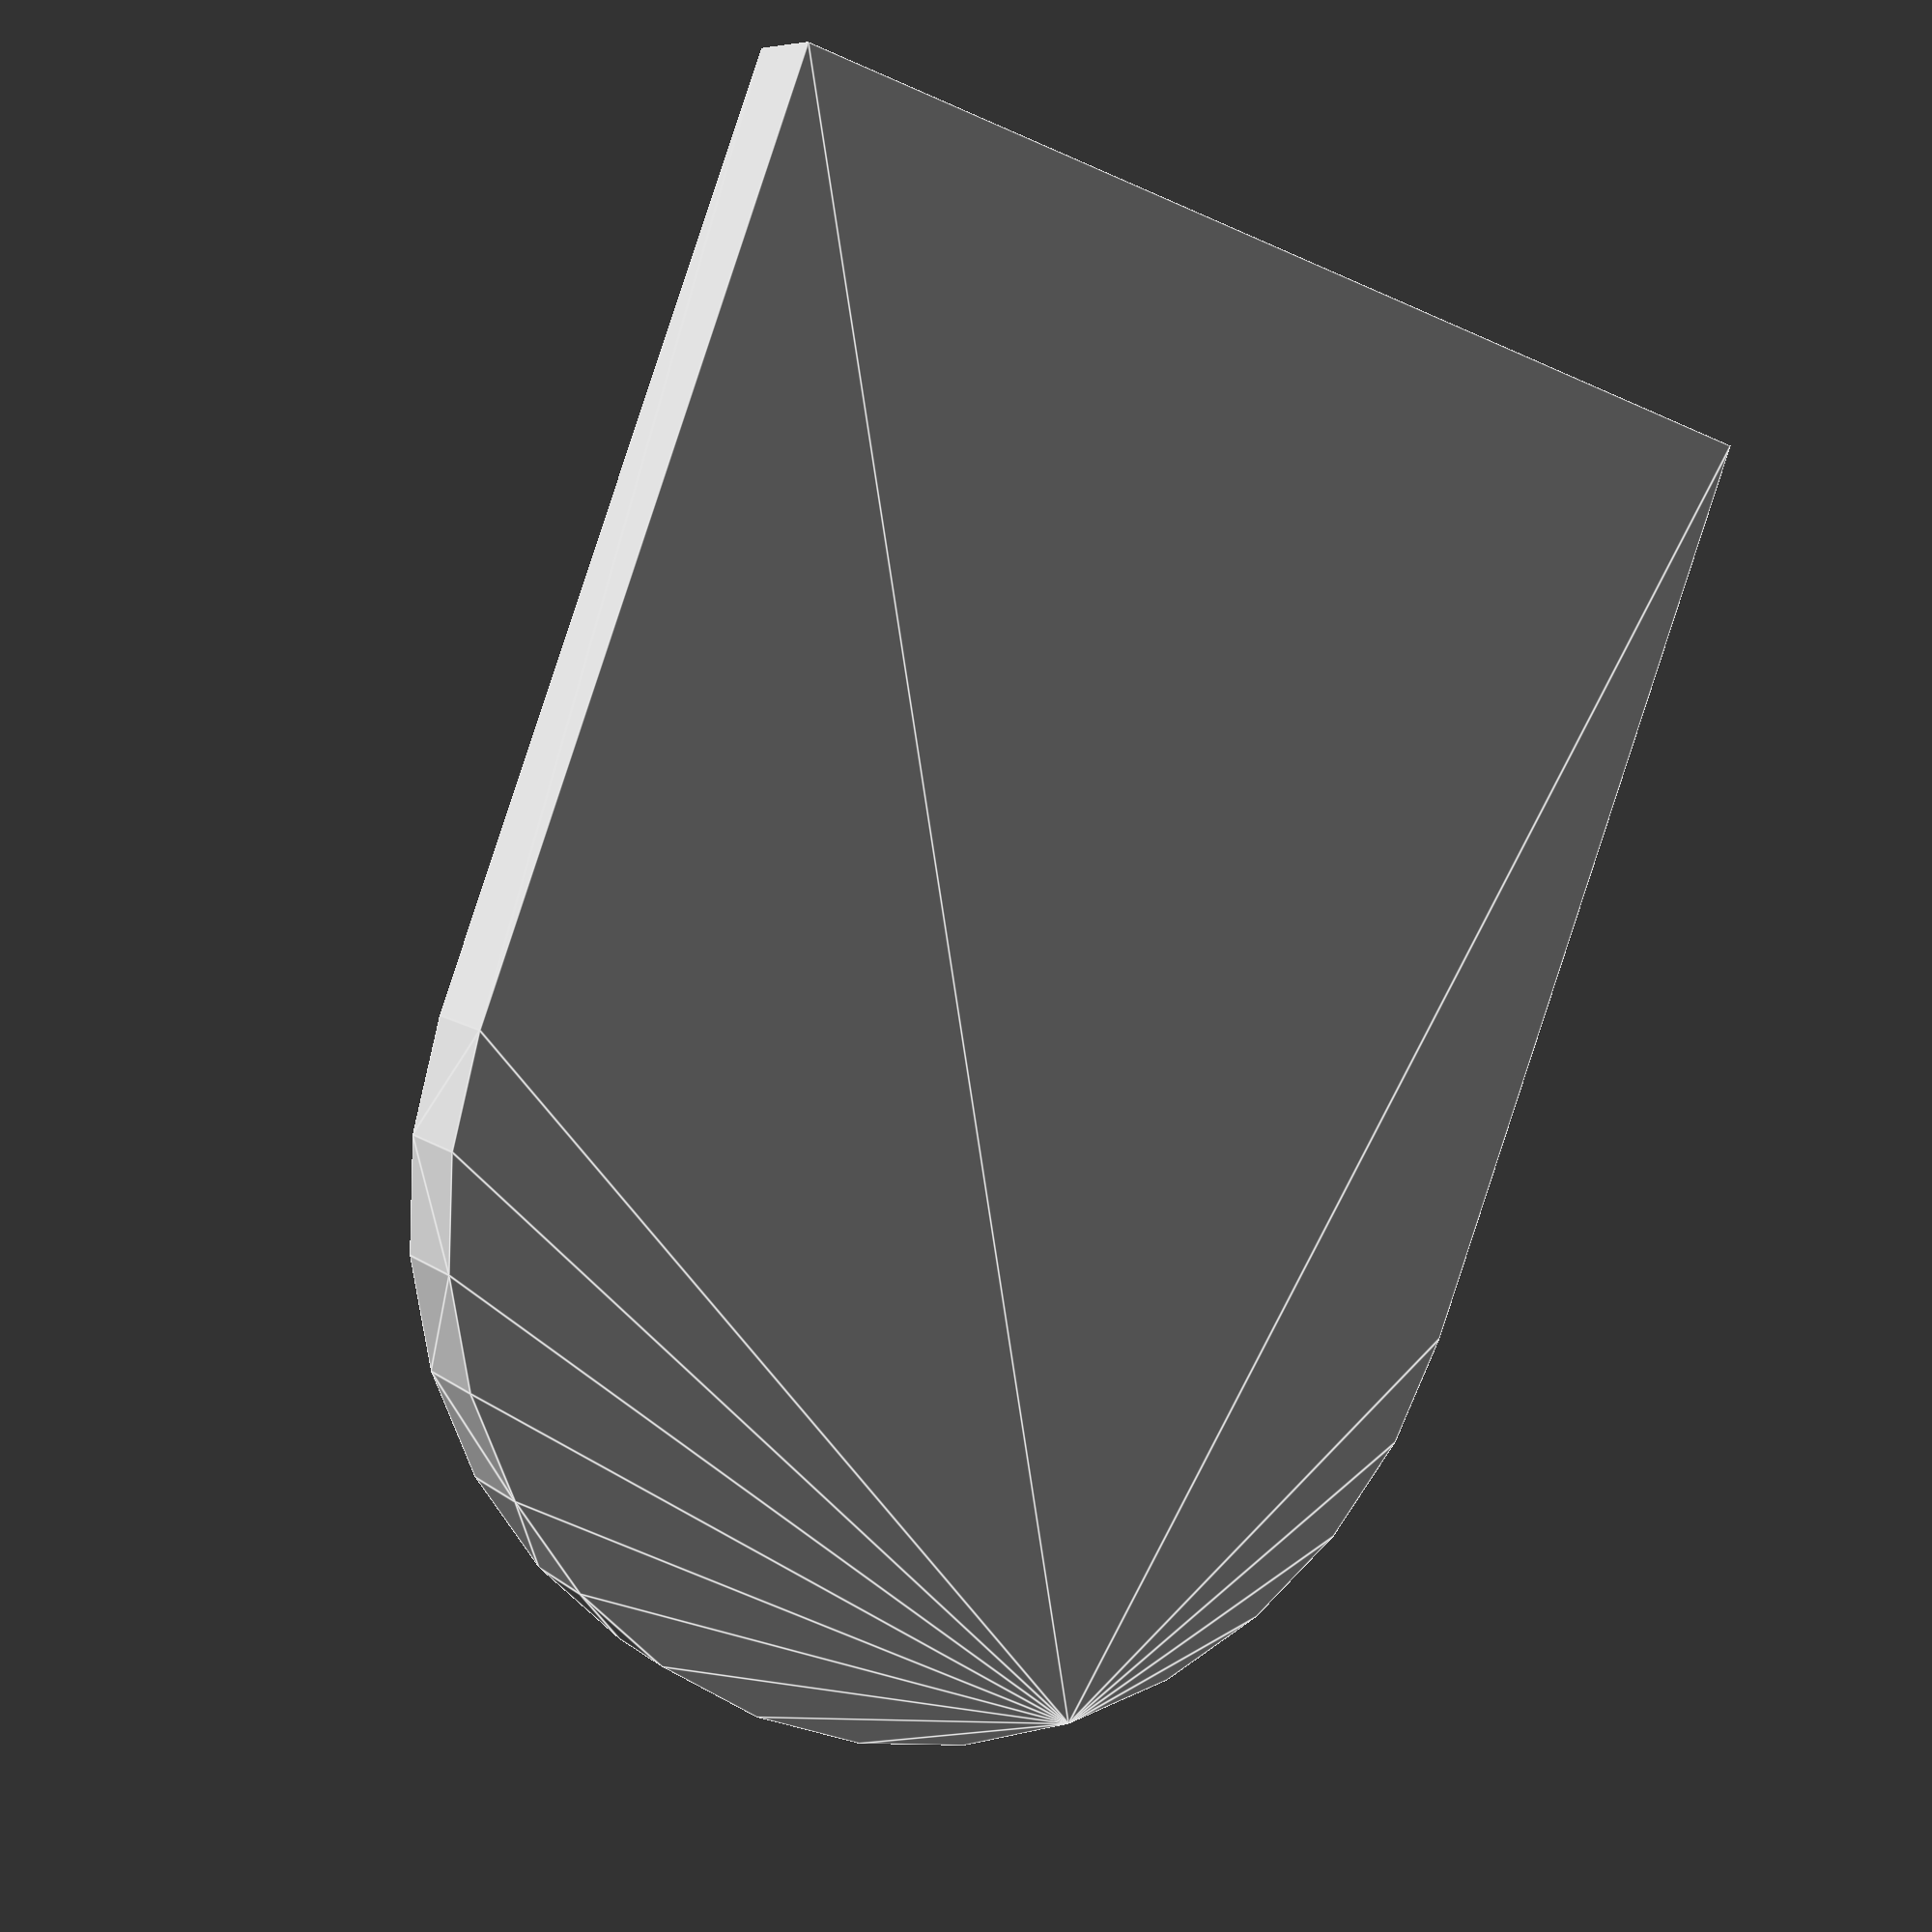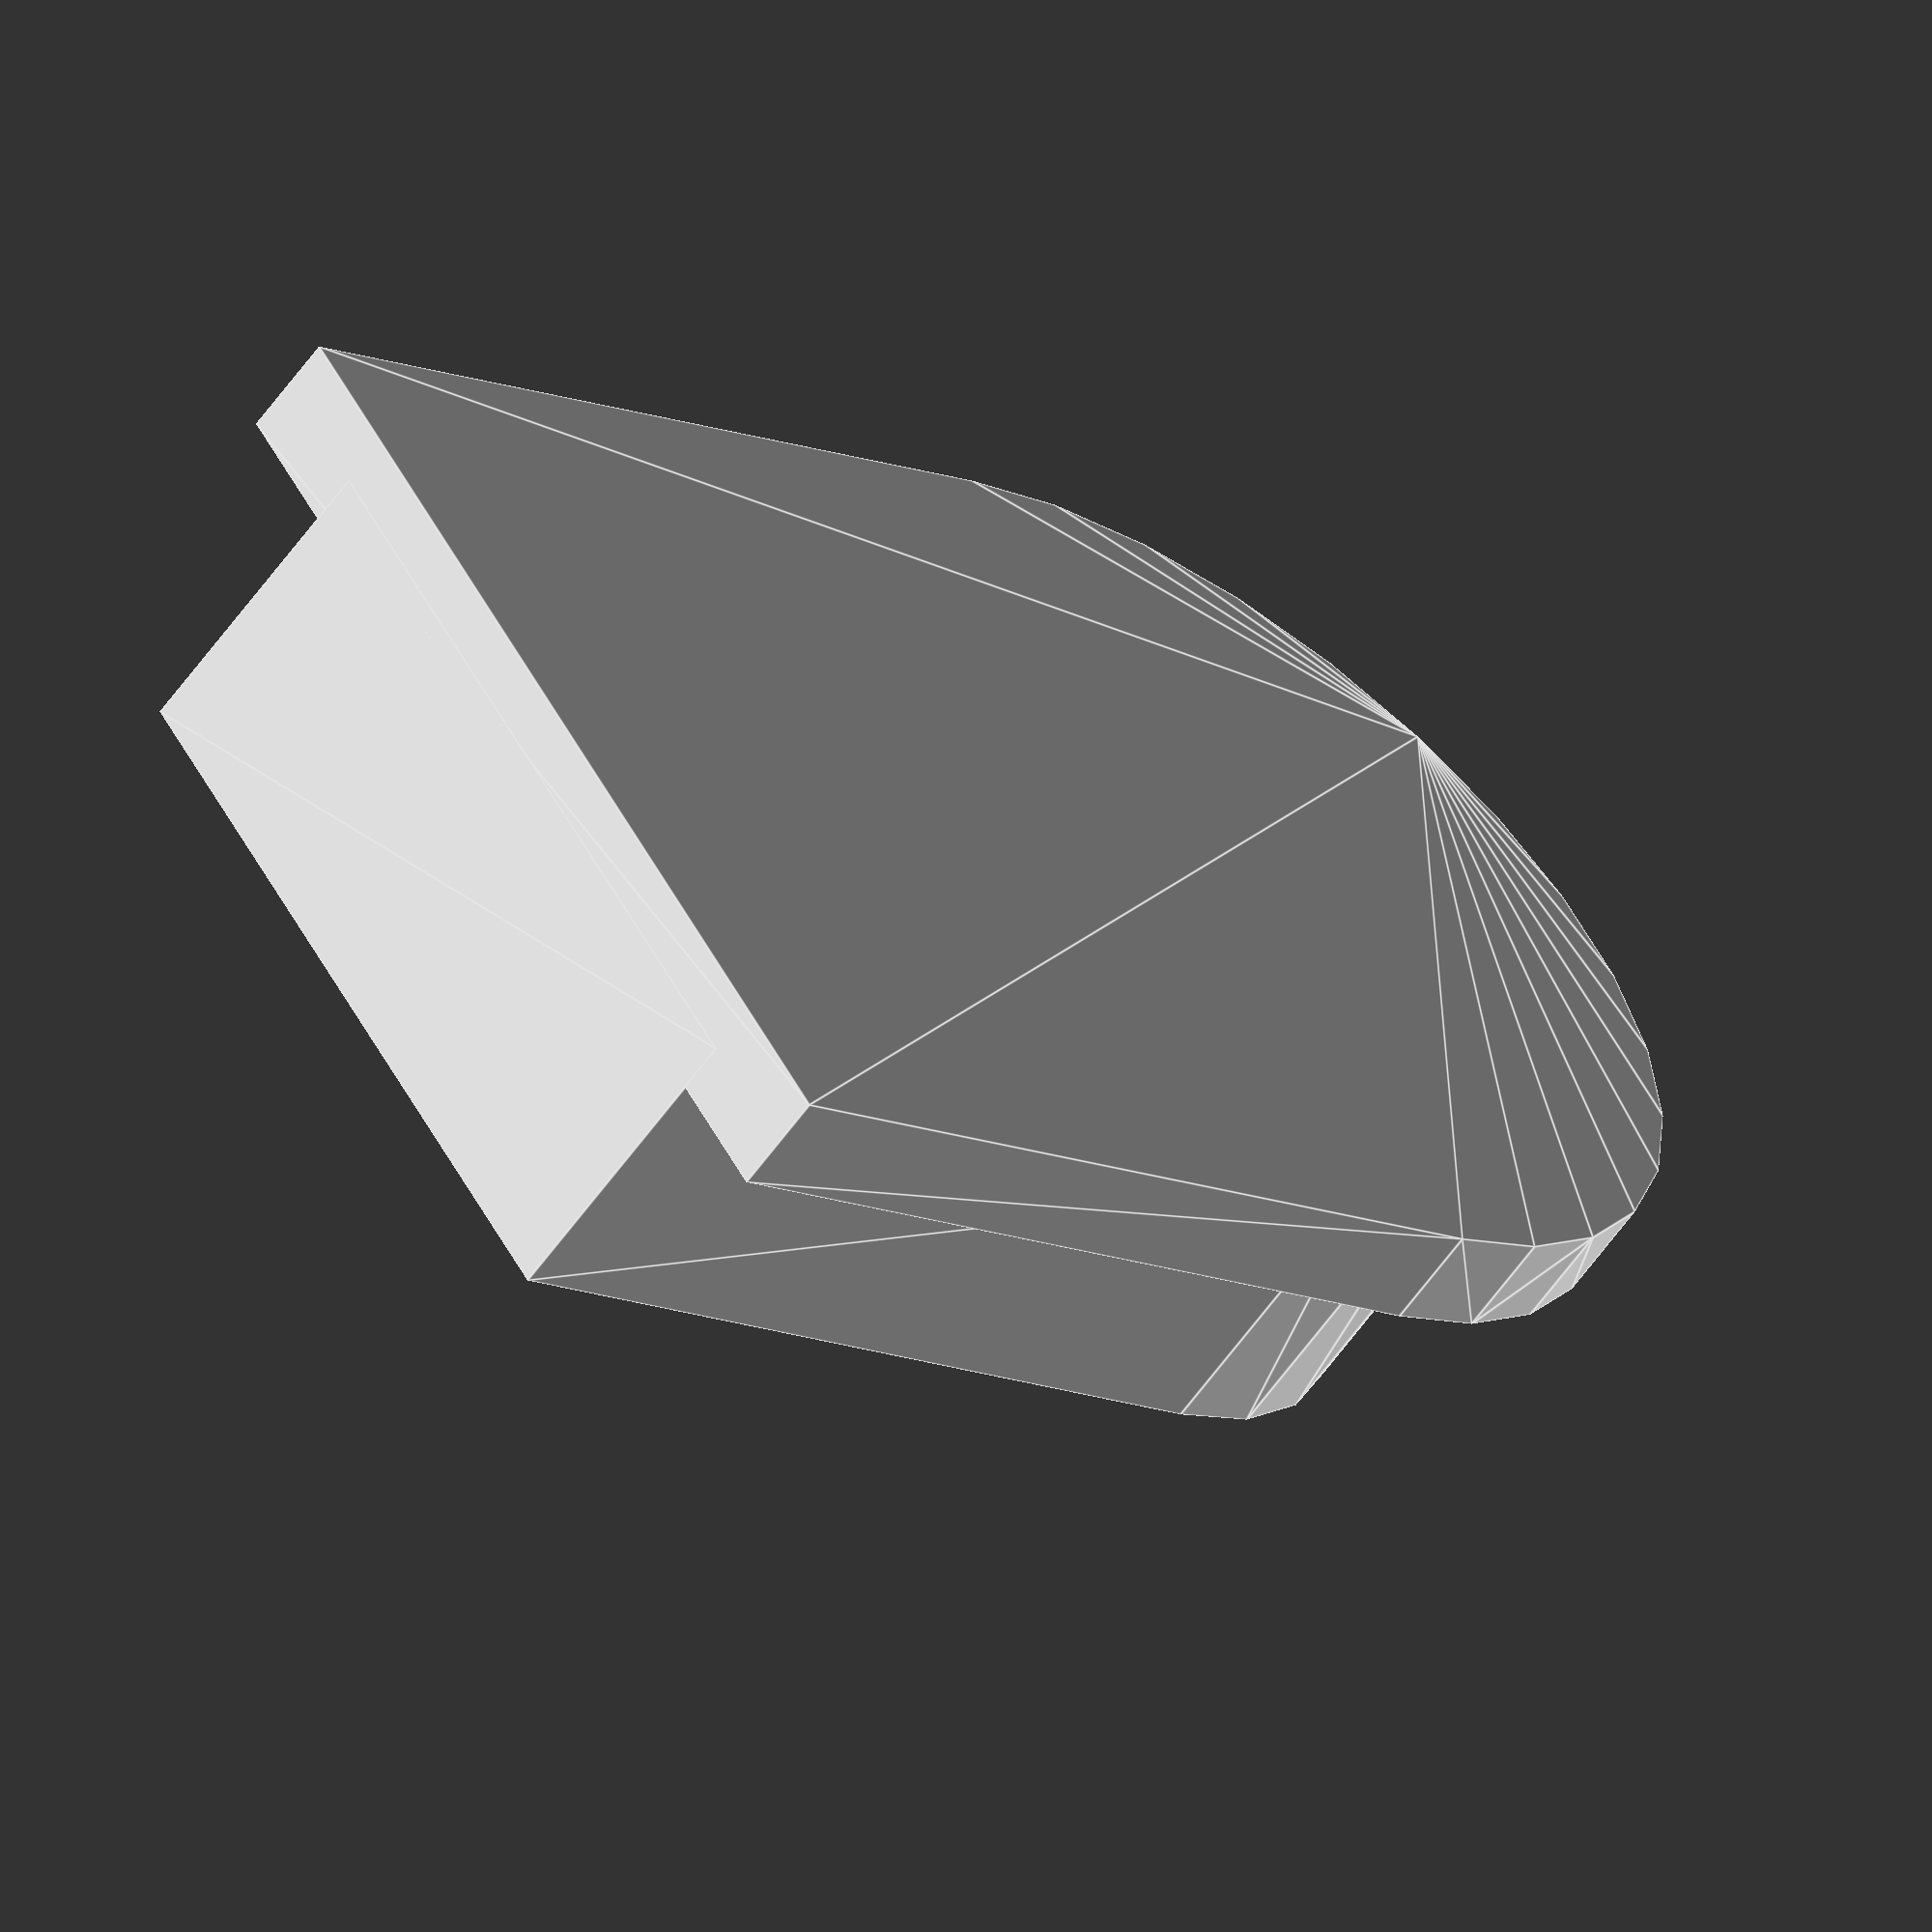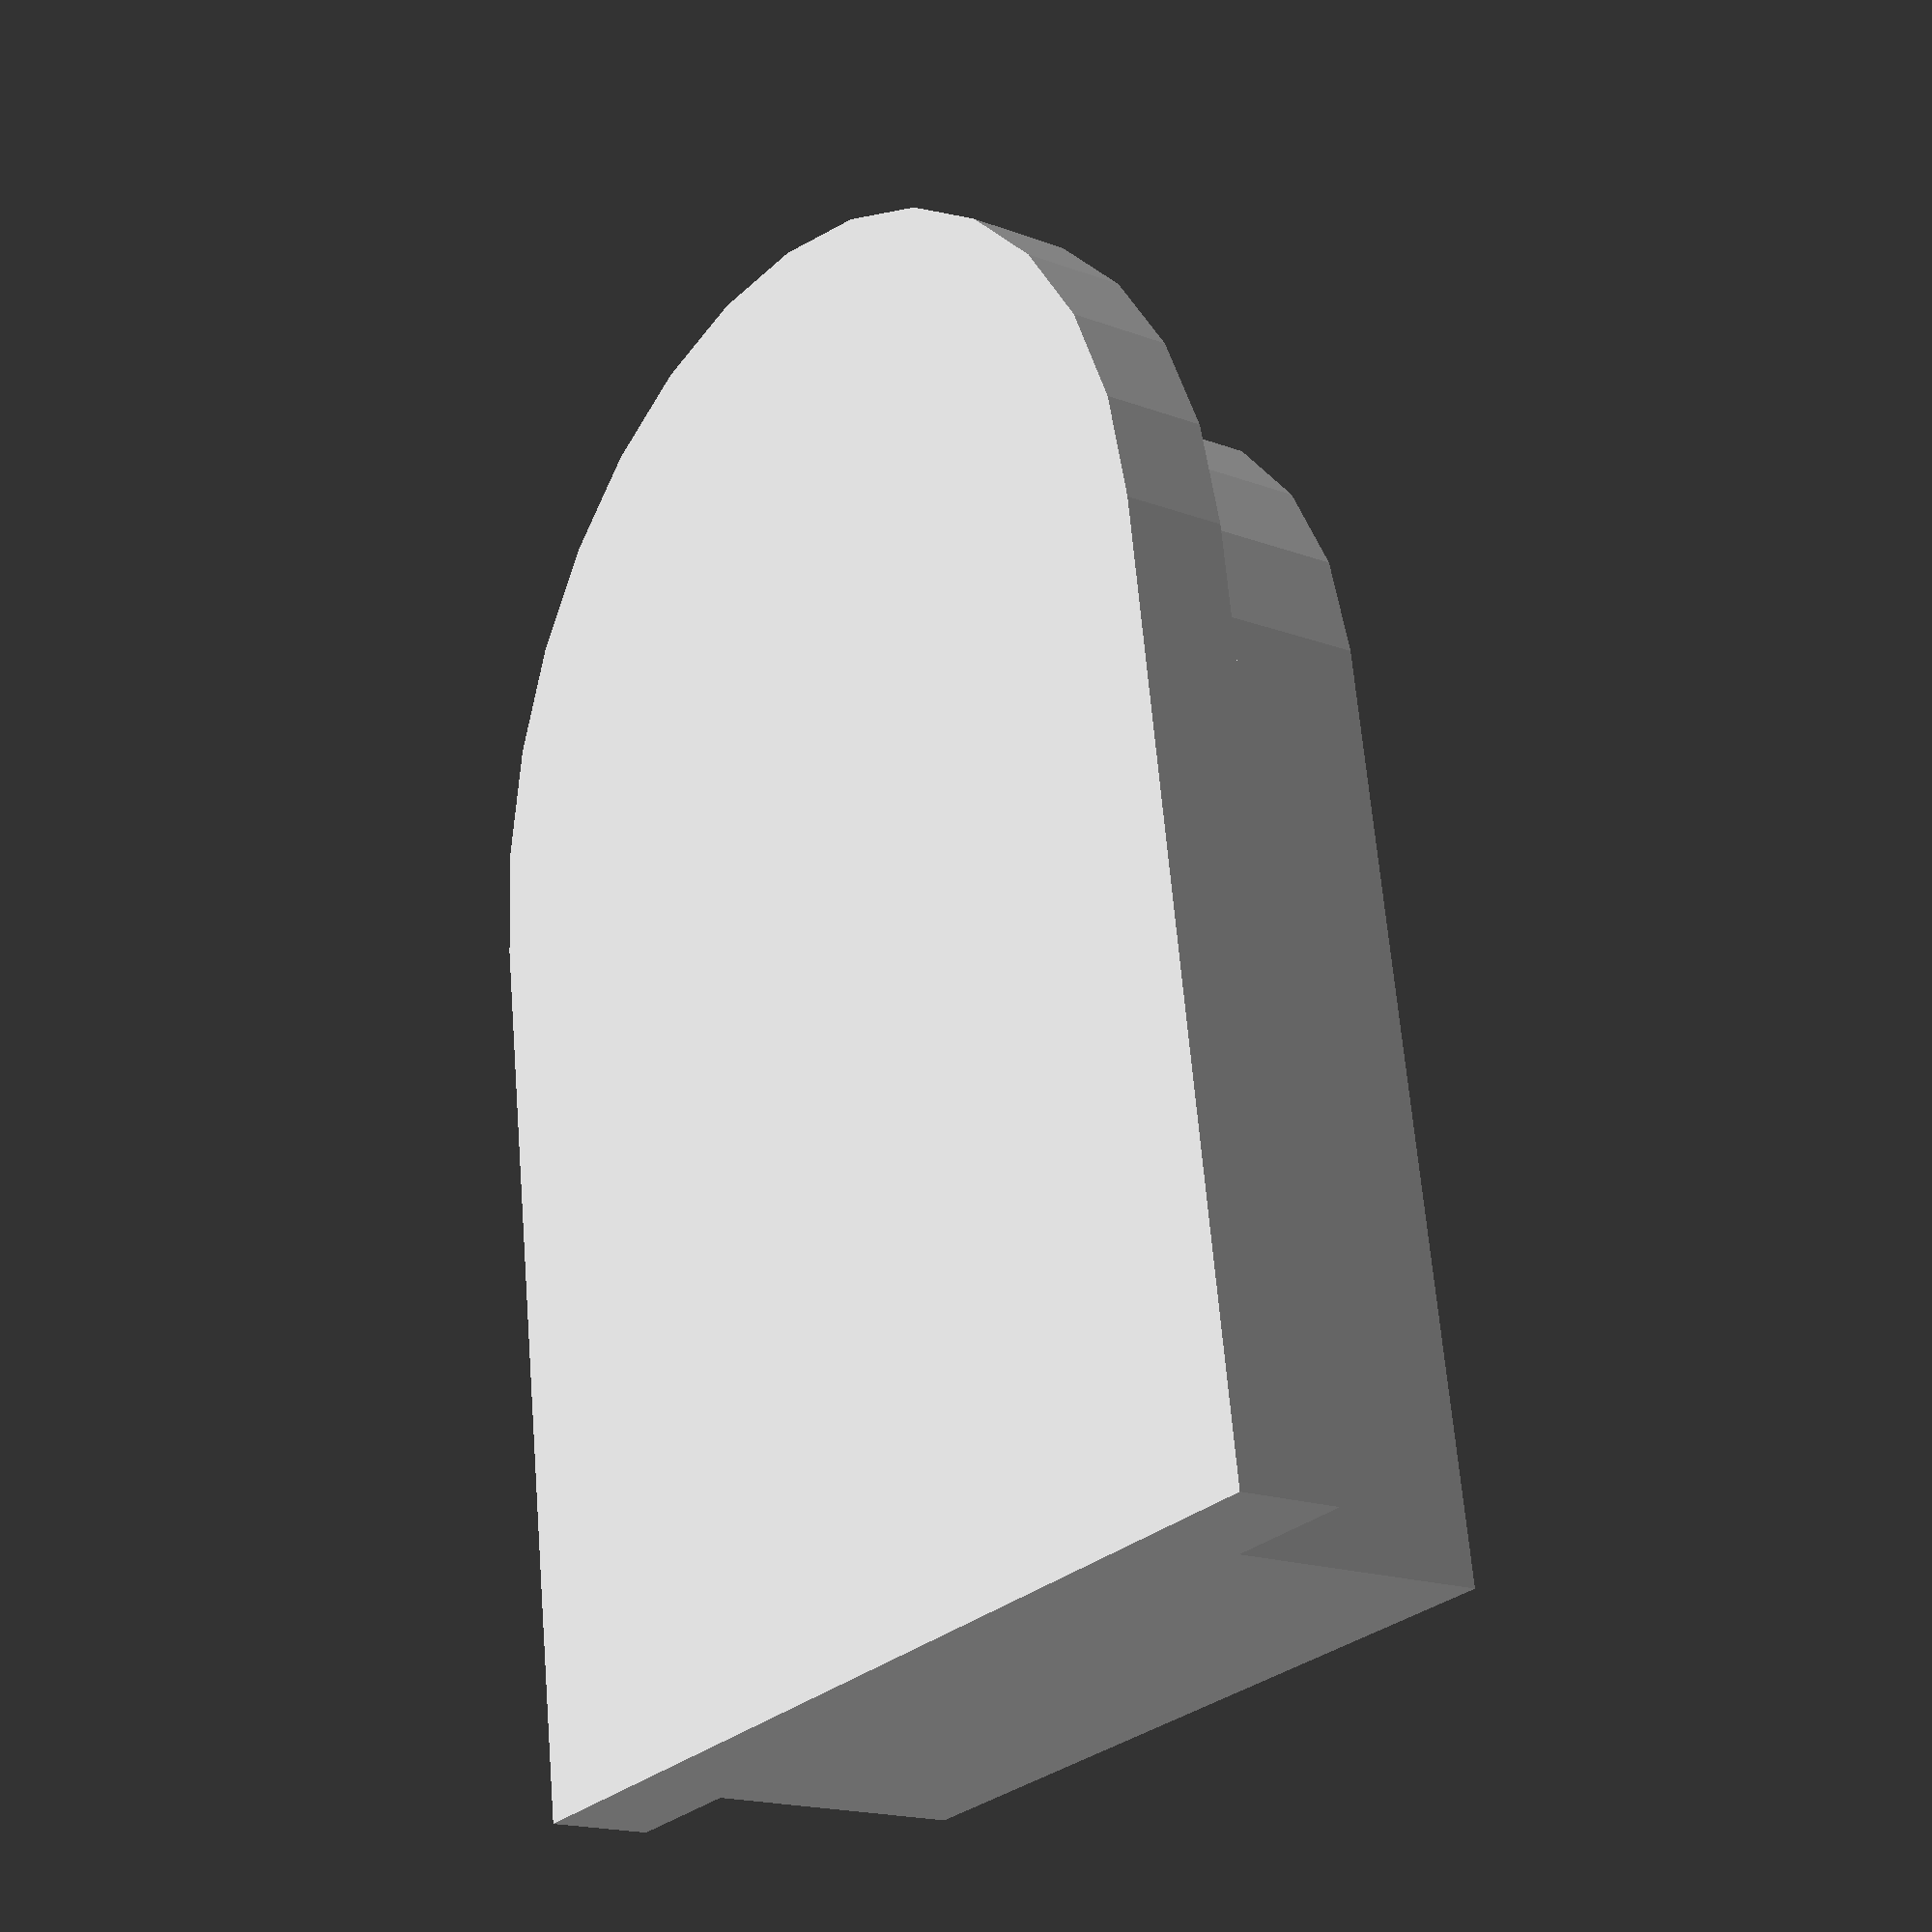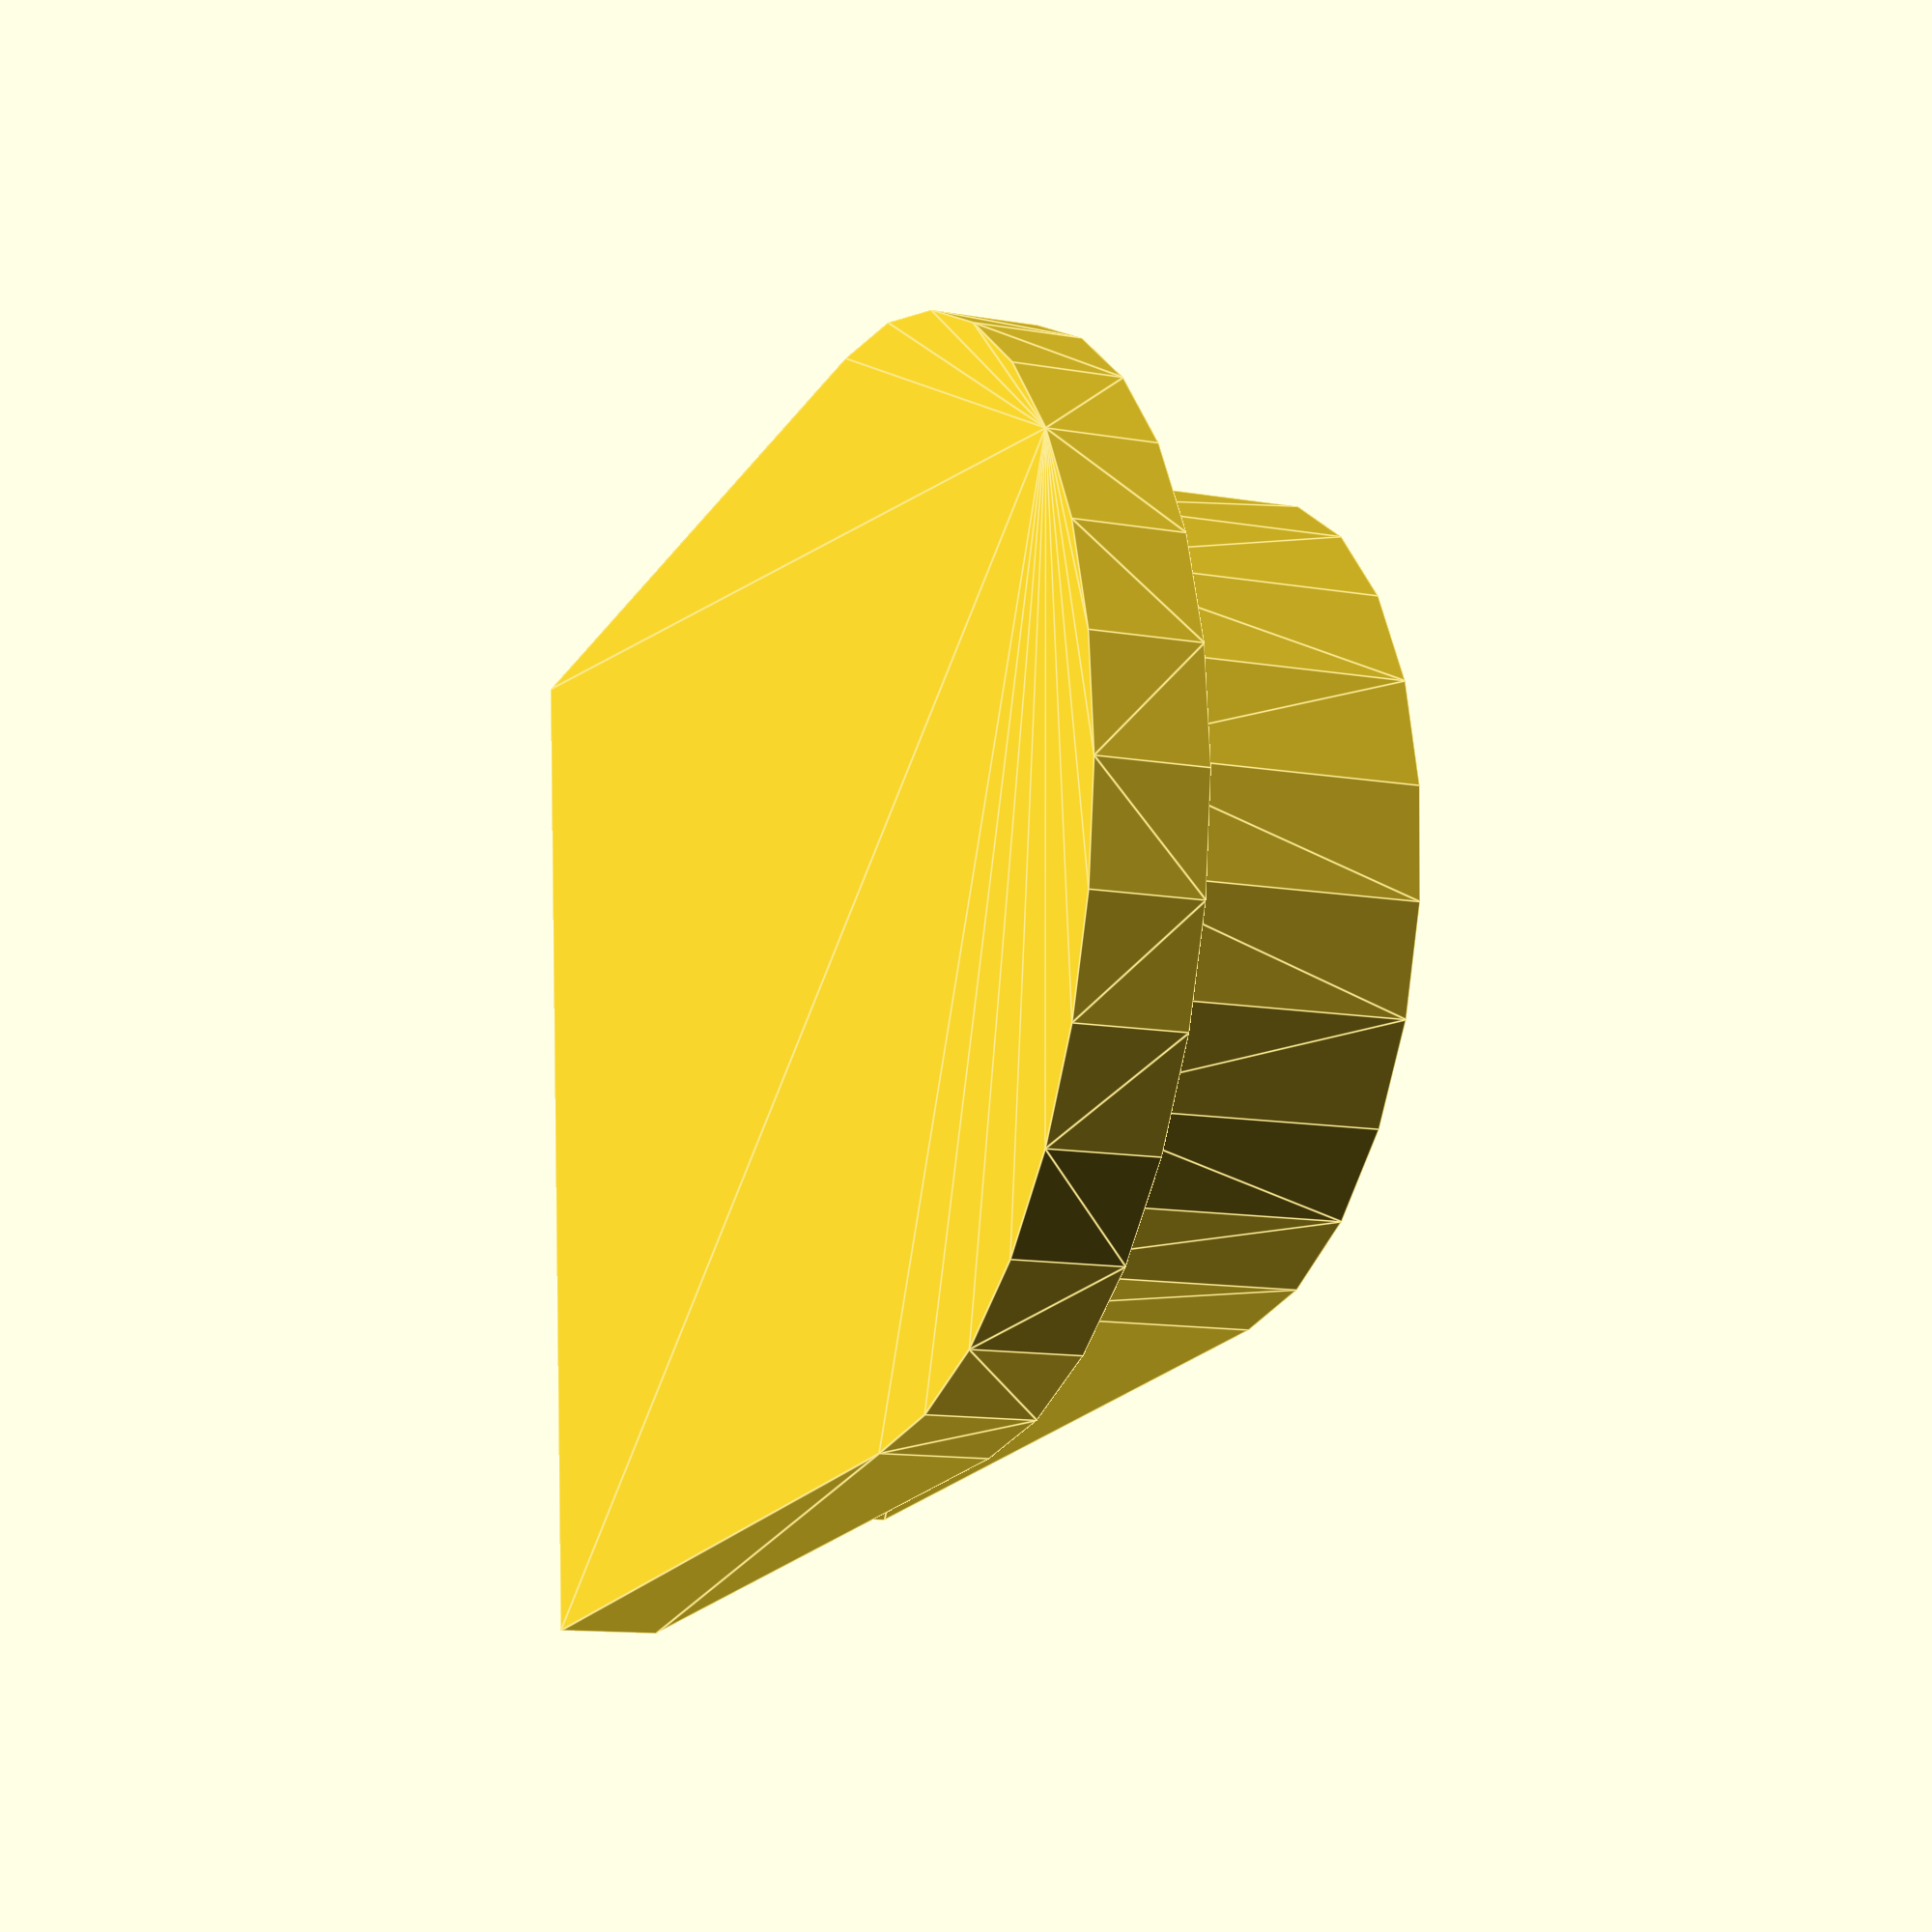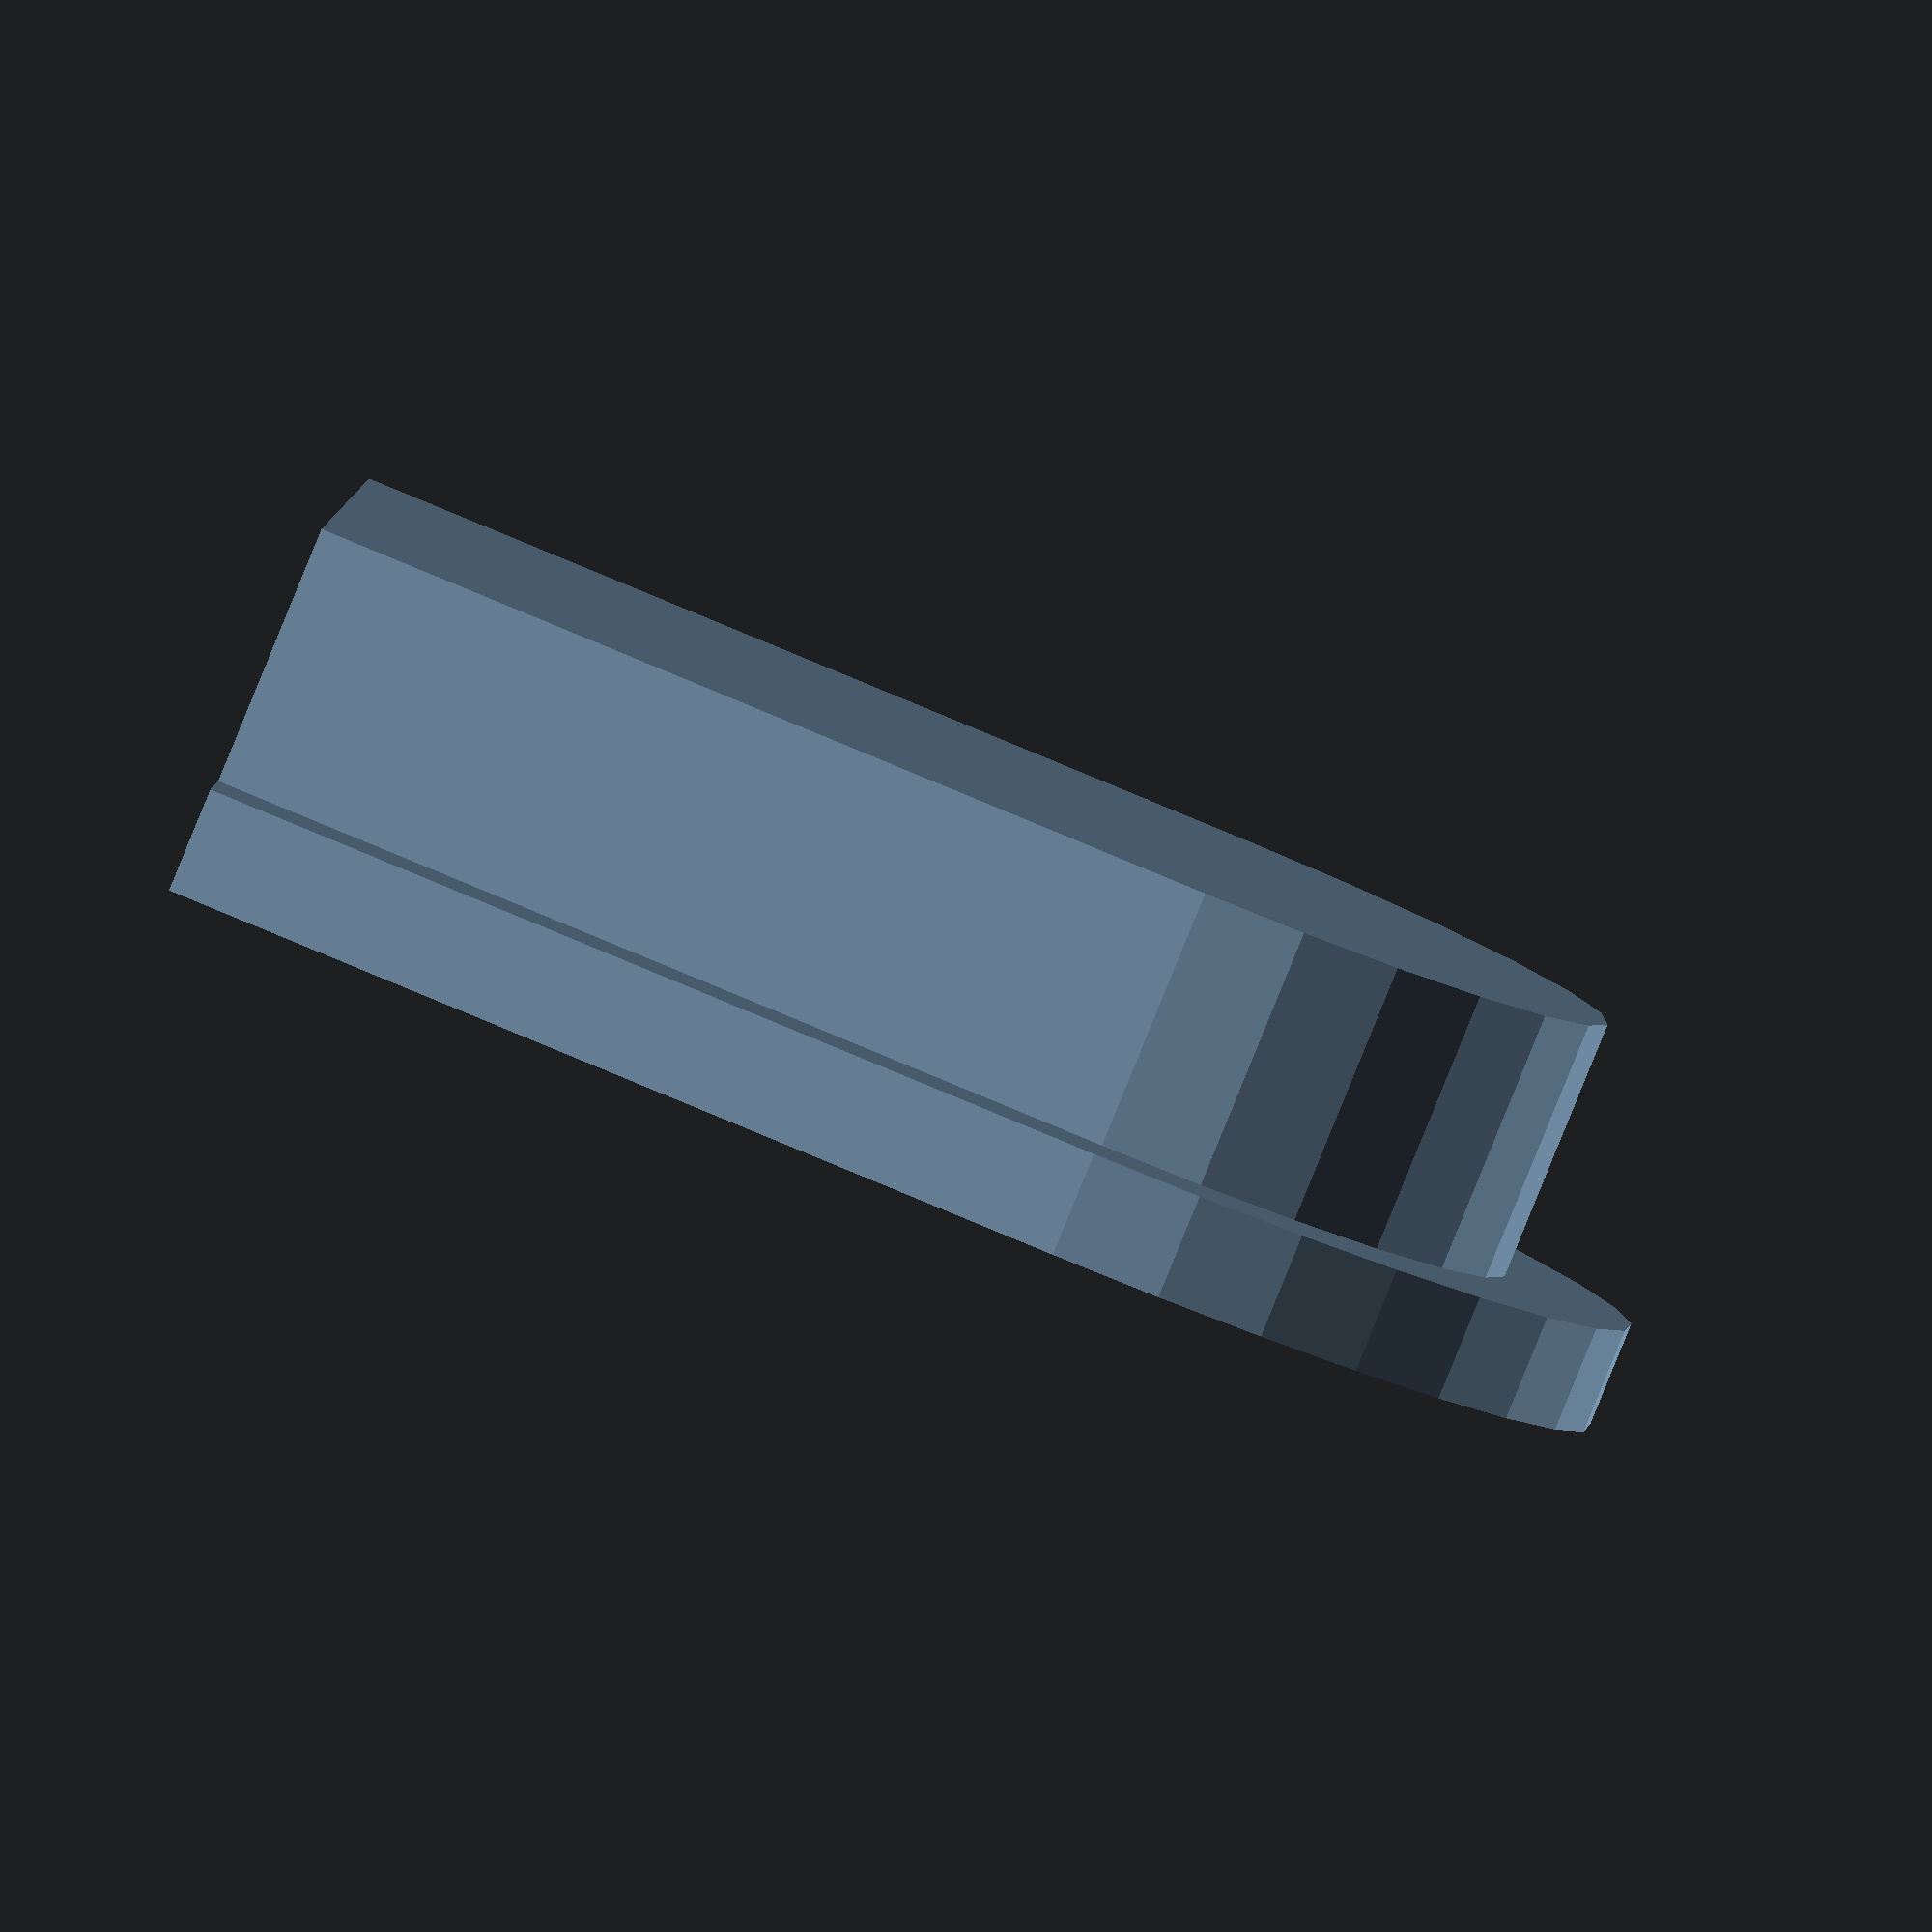
<openscad>
module bracket() {
	hull() {
		translate([0, 10, 1]) cylinder(h=2, r=10, center=true);
		translate([0, 20, 1]) cube([20,15,2], center=true);
		}
	hull() {
		translate([0, 10, 4]) cylinder(h=6, r=7.5, center=true);
		translate([0, 20, 4]) cube([15,15,6], center=true);
		}
	}

module screw() {
	
}

difference() {
	bracket();
	screw();
}
</openscad>
<views>
elev=172.6 azim=159.7 roll=25.6 proj=p view=edges
elev=59.8 azim=123.3 roll=144.8 proj=o view=edges
elev=17.8 azim=188.2 roll=233.8 proj=p view=solid
elev=12.4 azim=95.4 roll=247.7 proj=p view=edges
elev=85.1 azim=273.6 roll=337.8 proj=o view=wireframe
</views>
